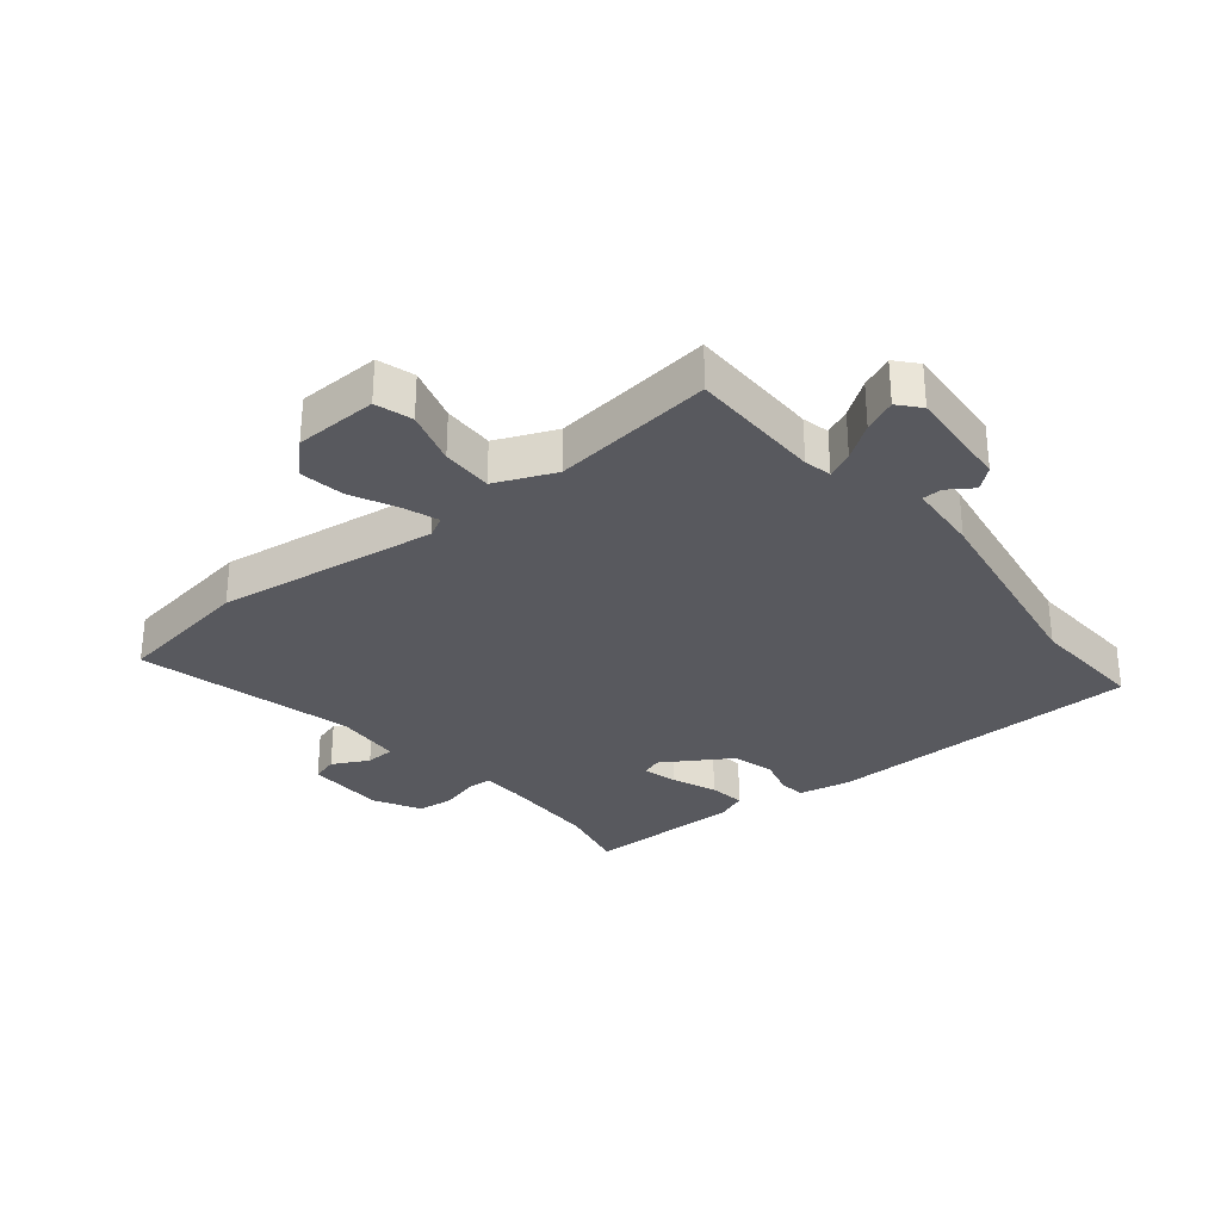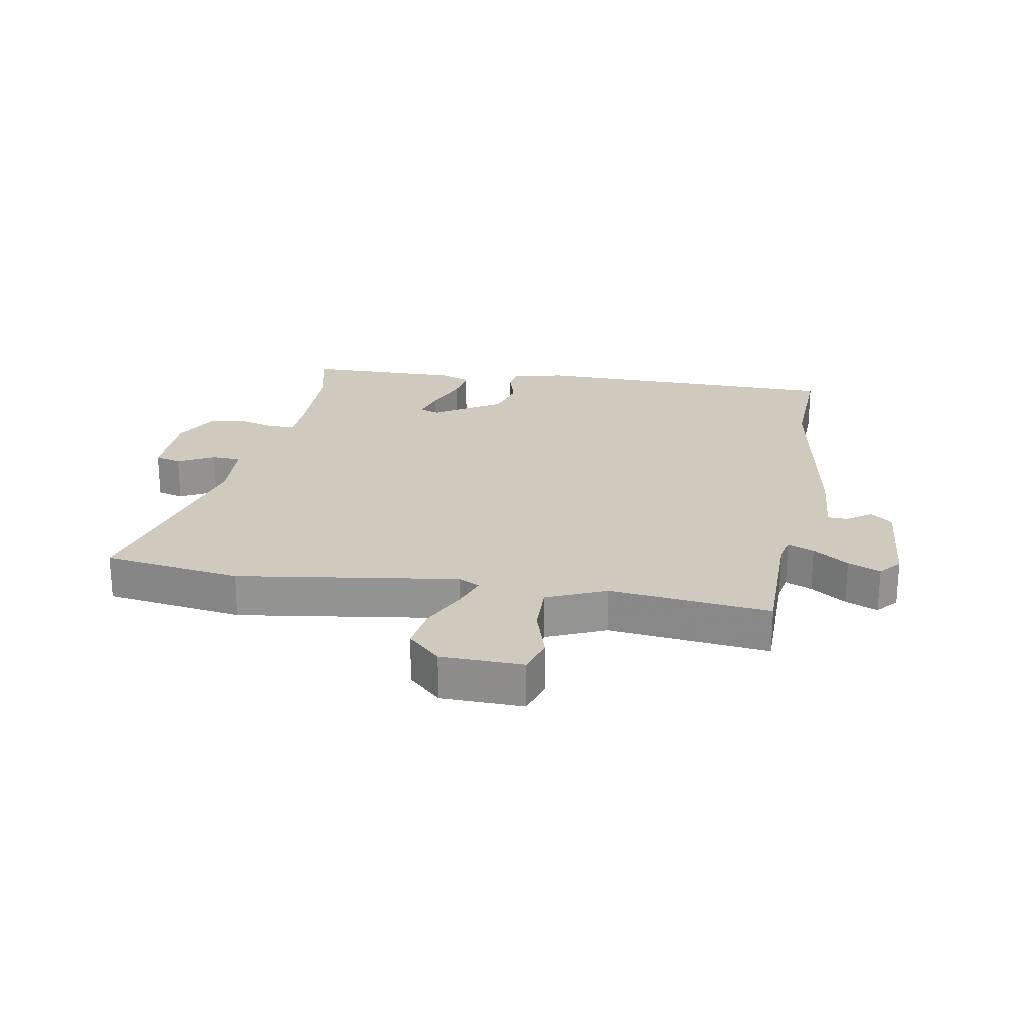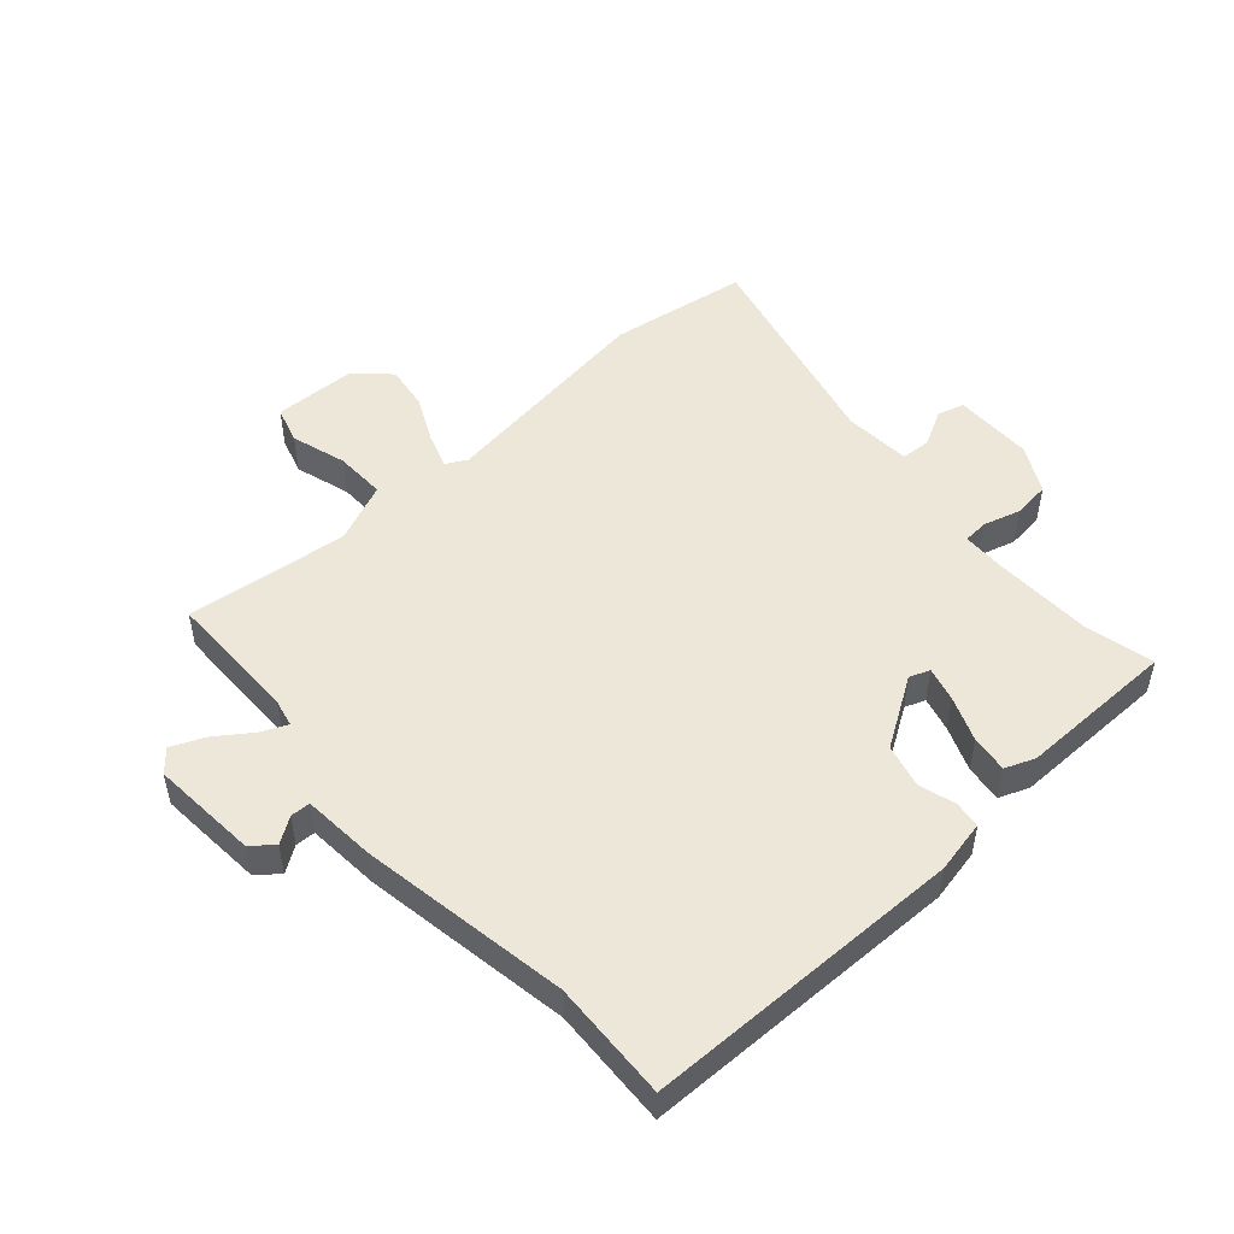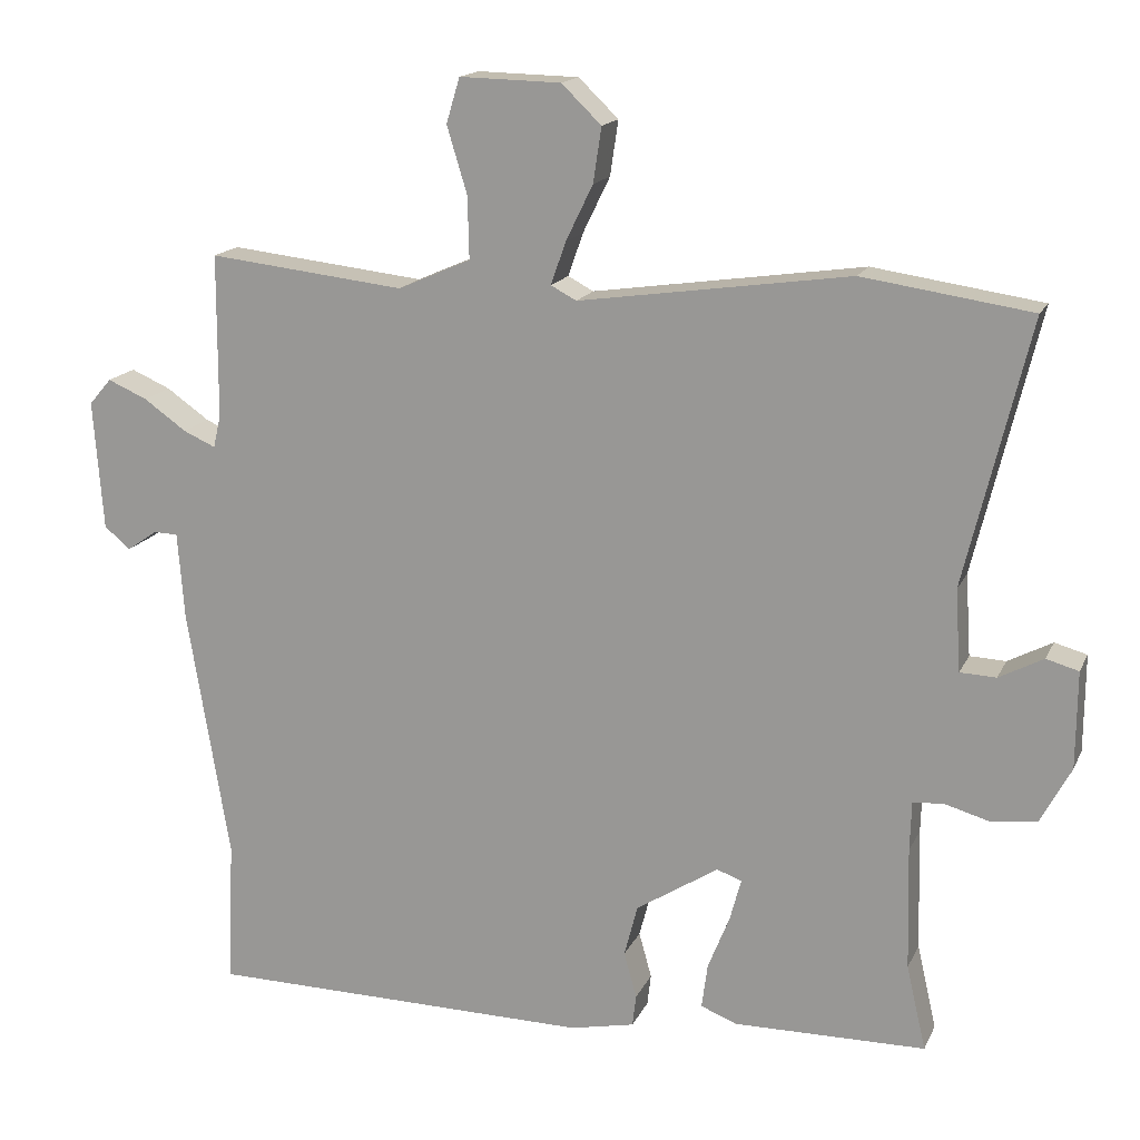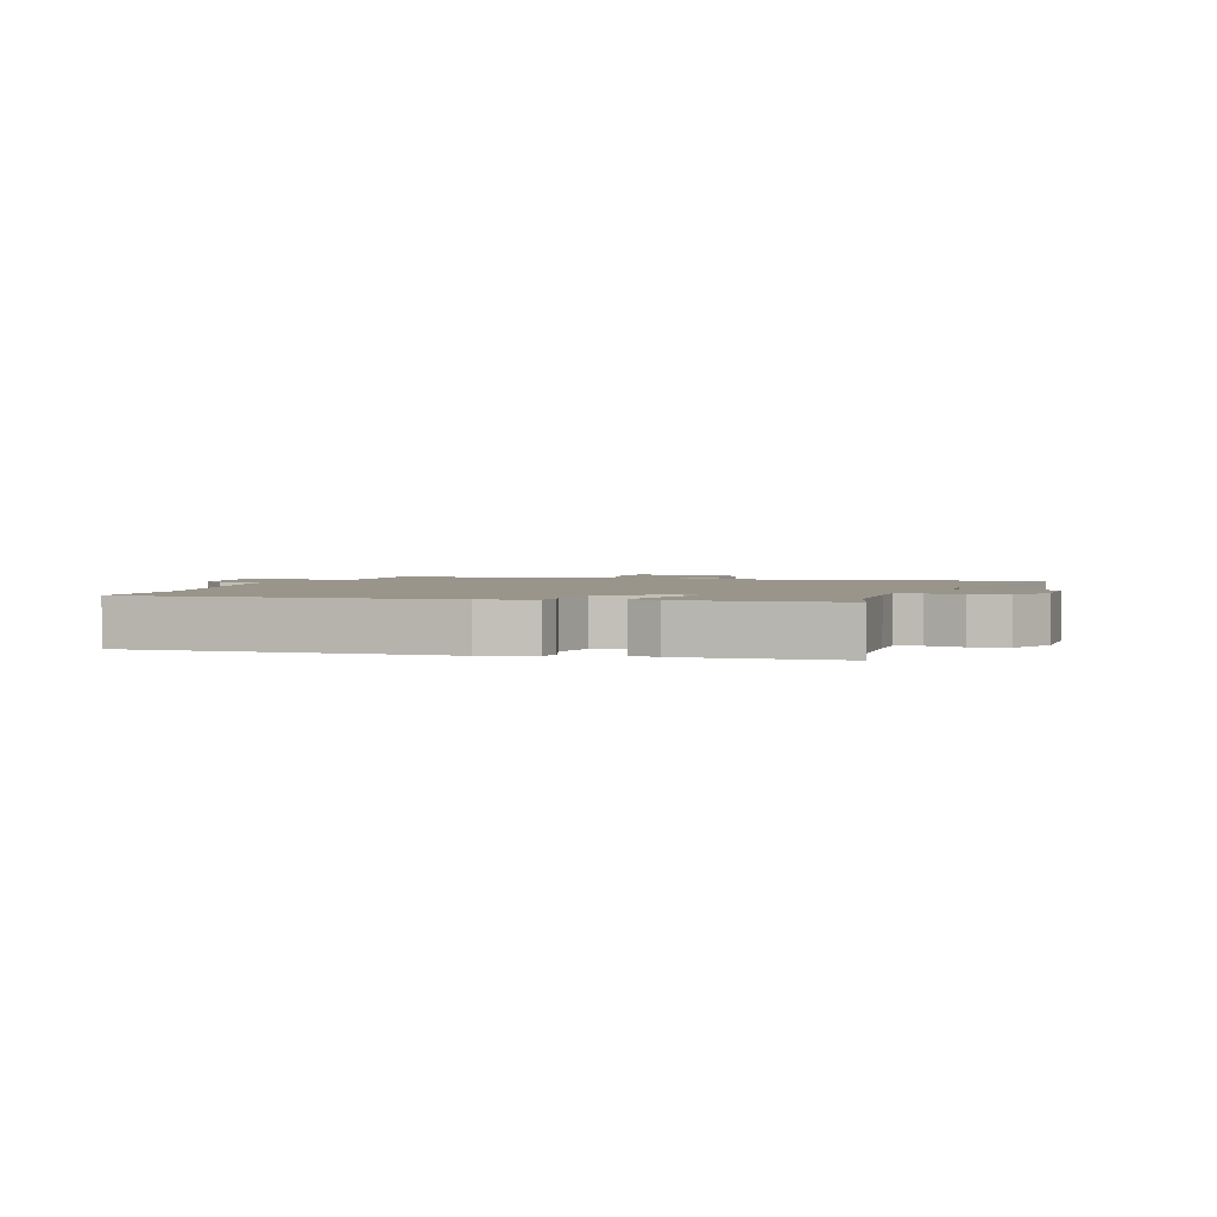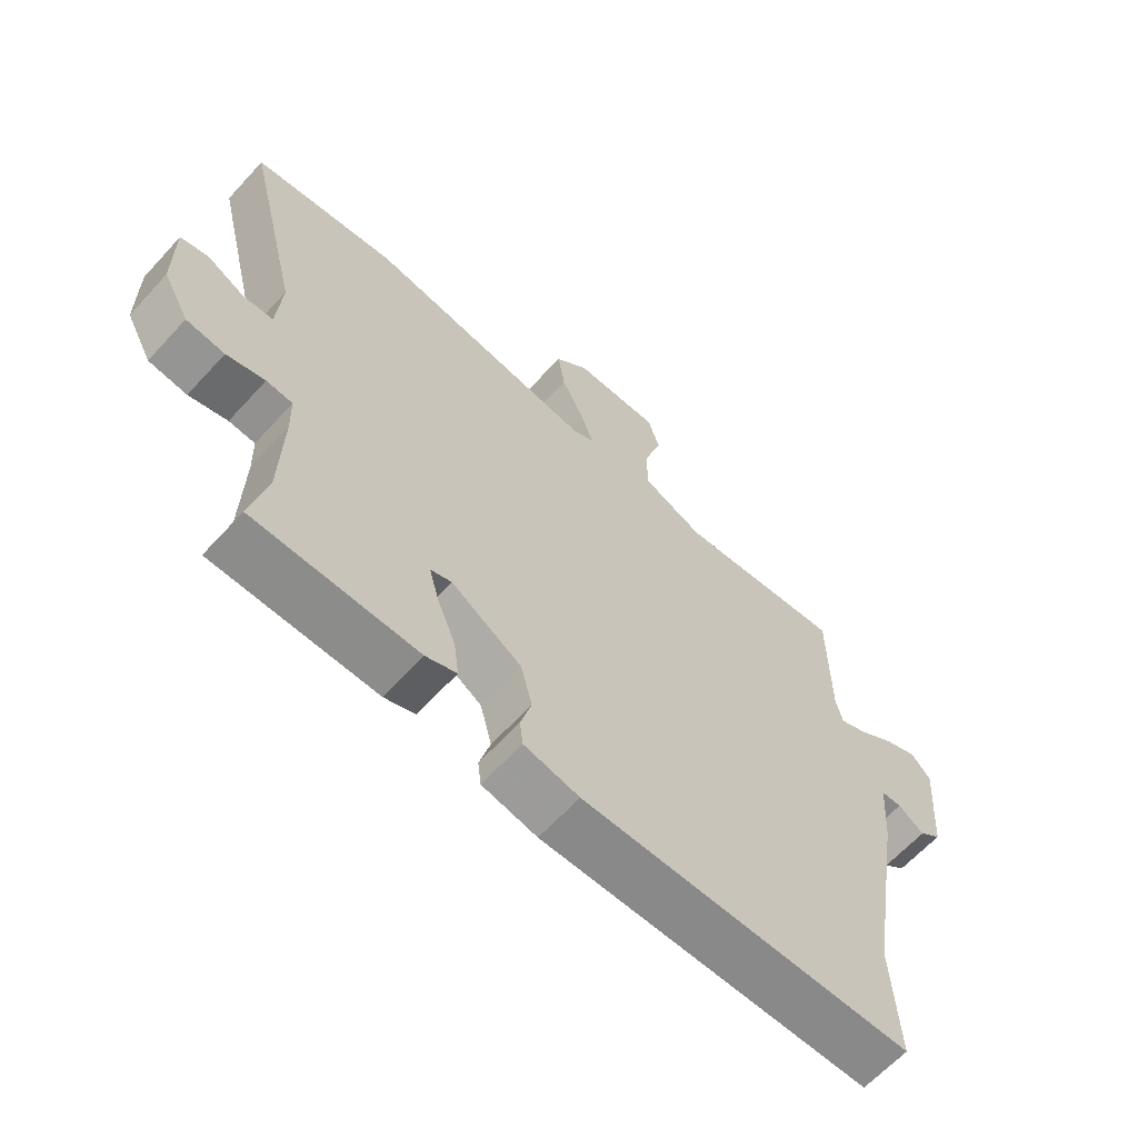
<metadata>
{"format":"obj","ext":"obj","renderer":"f3d","projection":"perspective","resolution":1024,"background":"white","views":[{"elev":-30.4,"azim":39.5,"up":"+Y"},{"elev":23.1,"azim":10.0,"up":"+Y"},{"elev":50.0,"azim":138.3,"up":"+Y"},{"elev":16.2,"azim":-161.6,"up":"+Z"},{"elev":2.2,"azim":-163.4,"up":"+Y"},{"elev":-63.7,"azim":-42.4,"up":"+Z"}]}
</metadata>
<code>
v 0.493 0.07 -0.346
v 0.502 0.07 -0.538
v -0.013 0.07 -0.544
v -0.099 0.07 -0.526
v -0.104 0.07 -0.484
v -0.087 0.07 -0.423
v -0.105 0.07 -0.354
v -0.215 0.07 -0.284
v -0.248 0.07 -0.296
v -0.233 0.07 -0.352
v -0.204 0.07 -0.424
v -0.196 0.07 -0.484
v -0.244 0.07 -0.503
v -0.5 0.07 -0.5
v -0.474 0.07 -0.387
v -0.47 0.07 -0.224
v -0.472 0.07 -0.158
v -0.513 0.07 -0.155
v -0.573 0.07 -0.172
v -0.633 0.07 -0.165
v -0.674 0.07 -0.089
v -0.675 0.07 0.04
v -0.632 0.07 0.052
v -0.573 0.07 0.021
v -0.525 0.07 0.023
v -0.518 0.07 0.132
v -0.604 0.07 0.485
v -0.379 0.07 0.518
v -0.018 0.07 0.466
v 0.016 0.07 0.484
v -0.004 0.07 0.541
v -0.04 0.07 0.615
v -0.051 0.07 0.688
v 0.002 0.07 0.739
v 0.137 0.07 0.742
v 0.155 0.07 0.682
v 0.128 0.07 0.593
v 0.126 0.07 0.51
v 0.223 0.07 0.468
v 0.485 0.07 0.497
v 0.486 0.07 0.28
v 0.496 0.07 0.236
v 0.539 0.07 0.255
v 0.596 0.07 0.295
v 0.649 0.07 0.318
v 0.679 0.07 0.283
v 0.666 0.07 0.11
v 0.631 0.07 0.081
v 0.59 0.07 0.109
v 0.558 0.07 0.108
v 0.549 0.07 -0.009
v 0.493 0 -0.346
v 0.502 0 -0.538
v -0.013 0 -0.544
v -0.099 0 -0.526
v -0.104 0 -0.484
v -0.087 0 -0.423
v -0.105 0 -0.354
v -0.215 0 -0.284
v -0.248 0 -0.296
v -0.233 0 -0.352
v -0.204 0 -0.424
v -0.196 0 -0.484
v -0.244 0 -0.503
v -0.5 0 -0.5
v -0.474 0 -0.387
v -0.47 0 -0.224
v -0.472 0 -0.158
v -0.513 0 -0.155
v -0.573 0 -0.172
v -0.633 0 -0.165
v -0.674 0 -0.089
v -0.675 0 0.04
v -0.632 0 0.052
v -0.573 0 0.021
v -0.525 0 0.023
v -0.518 0 0.132
v -0.604 0 0.485
v -0.379 0 0.518
v -0.018 0 0.466
v 0.016 0 0.484
v -0.004 0 0.541
v -0.04 0 0.615
v -0.051 0 0.688
v 0.002 0 0.739
v 0.137 0 0.742
v 0.155 0 0.682
v 0.128 0 0.593
v 0.126 0 0.51
v 0.223 0 0.468
v 0.485 0 0.497
v 0.486 0 0.28
v 0.496 0 0.236
v 0.539 0 0.255
v 0.596 0 0.295
v 0.649 0 0.318
v 0.679 0 0.283
v 0.666 0 0.11
v 0.631 0 0.081
v 0.59 0 0.109
v 0.558 0 0.108
v 0.549 0 -0.009
f 50 51 1
f 47 48 49
f 46 47 49
f 45 46 49
f 44 45 49
f 43 44 49
f 42 43 49 50
f 39 40 41
f 38 39 41 42
f 35 36 37
f 34 35 37
f 33 34 37
f 32 33 37
f 31 32 37
f 30 31 37 38
f 42 50 1
f 38 42 1
f 30 38 1
f 29 30 1
f 22 23 24
f 21 22 24
f 20 21 24
f 19 20 24
f 18 19 24
f 17 18 24 25
f 13 14 15
f 12 13 15
f 11 12 15
f 10 11 15
f 9 10 15 16
f 8 9 16 17
f 4 5 6
f 3 4 6
f 2 3 6
f 1 2 6
f 1 6 7
f 1 7 8
f 29 1 8
f 28 29 8
f 27 28 8
f 26 27 8
f 8 17 25 26
f 52 102 101
f 100 99 98
f 100 98 97
f 100 97 96
f 100 96 95
f 100 95 94
f 101 100 94 93
f 92 91 90
f 93 92 90 89
f 88 87 86
f 88 86 85
f 88 85 84
f 88 84 83
f 88 83 82
f 89 88 82 81
f 52 101 93
f 52 93 89
f 52 89 81
f 52 81 80
f 75 74 73
f 75 73 72
f 75 72 71
f 75 71 70
f 75 70 69
f 76 75 69 68
f 66 65 64
f 66 64 63
f 66 63 62
f 66 62 61
f 67 66 61 60
f 68 67 60 59
f 57 56 55
f 57 55 54
f 57 54 53
f 57 53 52
f 58 57 52
f 59 58 52
f 59 52 80
f 59 80 79
f 59 79 78
f 59 78 77
f 77 76 68 59
f 1 52 53 2
f 2 53 54 3
f 3 54 55 4
f 4 55 56 5
f 5 56 57 6
f 6 57 58 7
f 7 58 59 8
f 8 59 60 9
f 9 60 61 10
f 10 61 62 11
f 11 62 63 12
f 12 63 64 13
f 13 64 65 14
f 14 65 66 15
f 15 66 67 16
f 16 67 68 17
f 17 68 69 18
f 18 69 70 19
f 19 70 71 20
f 20 71 72 21
f 21 72 73 22
f 22 73 74 23
f 23 74 75 24
f 24 75 76 25
f 25 76 77 26
f 26 77 78 27
f 27 78 79 28
f 28 79 80 29
f 29 80 81 30
f 30 81 82 31
f 31 82 83 32
f 32 83 84 33
f 33 84 85 34
f 34 85 86 35
f 35 86 87 36
f 36 87 88 37
f 37 88 89 38
f 38 89 90 39
f 39 90 91 40
f 40 91 92 41
f 41 92 93 42
f 42 93 94 43
f 43 94 95 44
f 44 95 96 45
f 45 96 97 46
f 46 97 98 47
f 47 98 99 48
f 48 99 100 49
f 49 100 101 50
f 50 101 102 51
f 51 102 52 1

</code>
